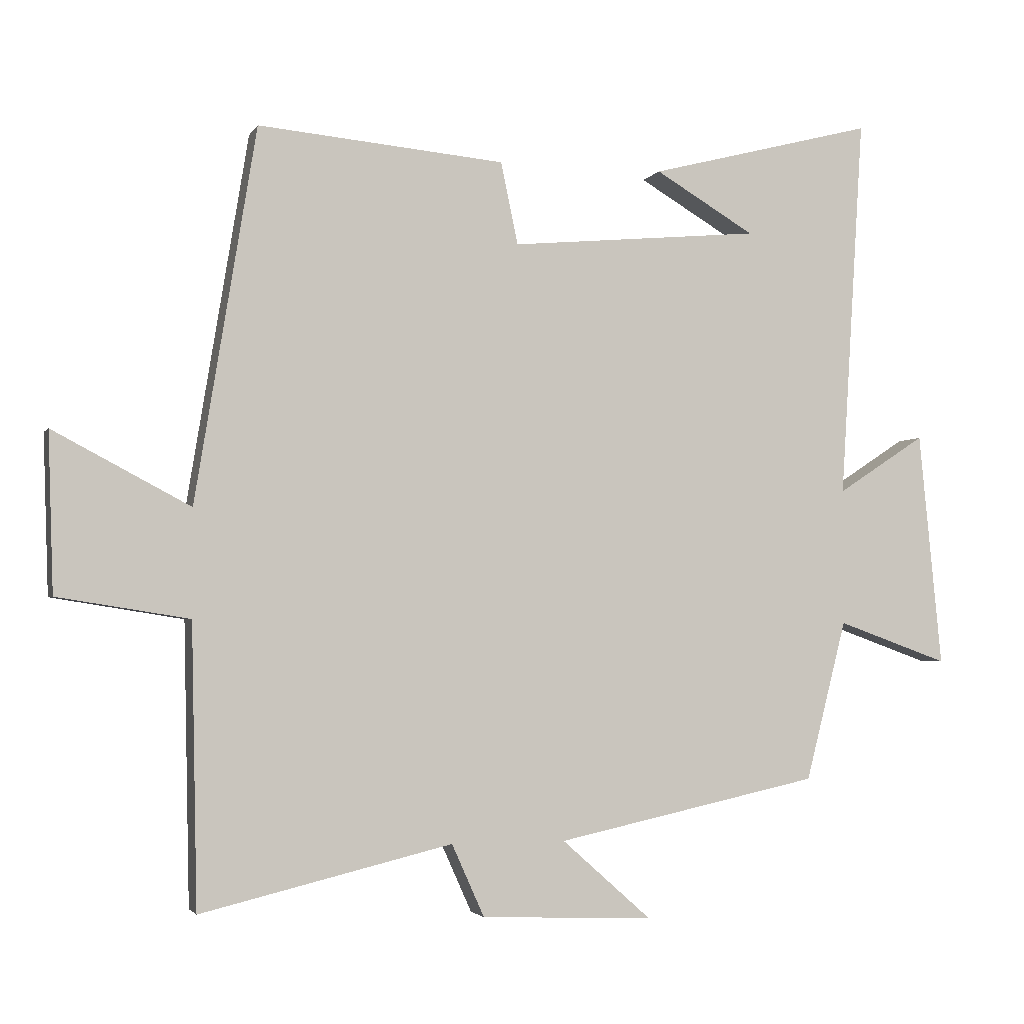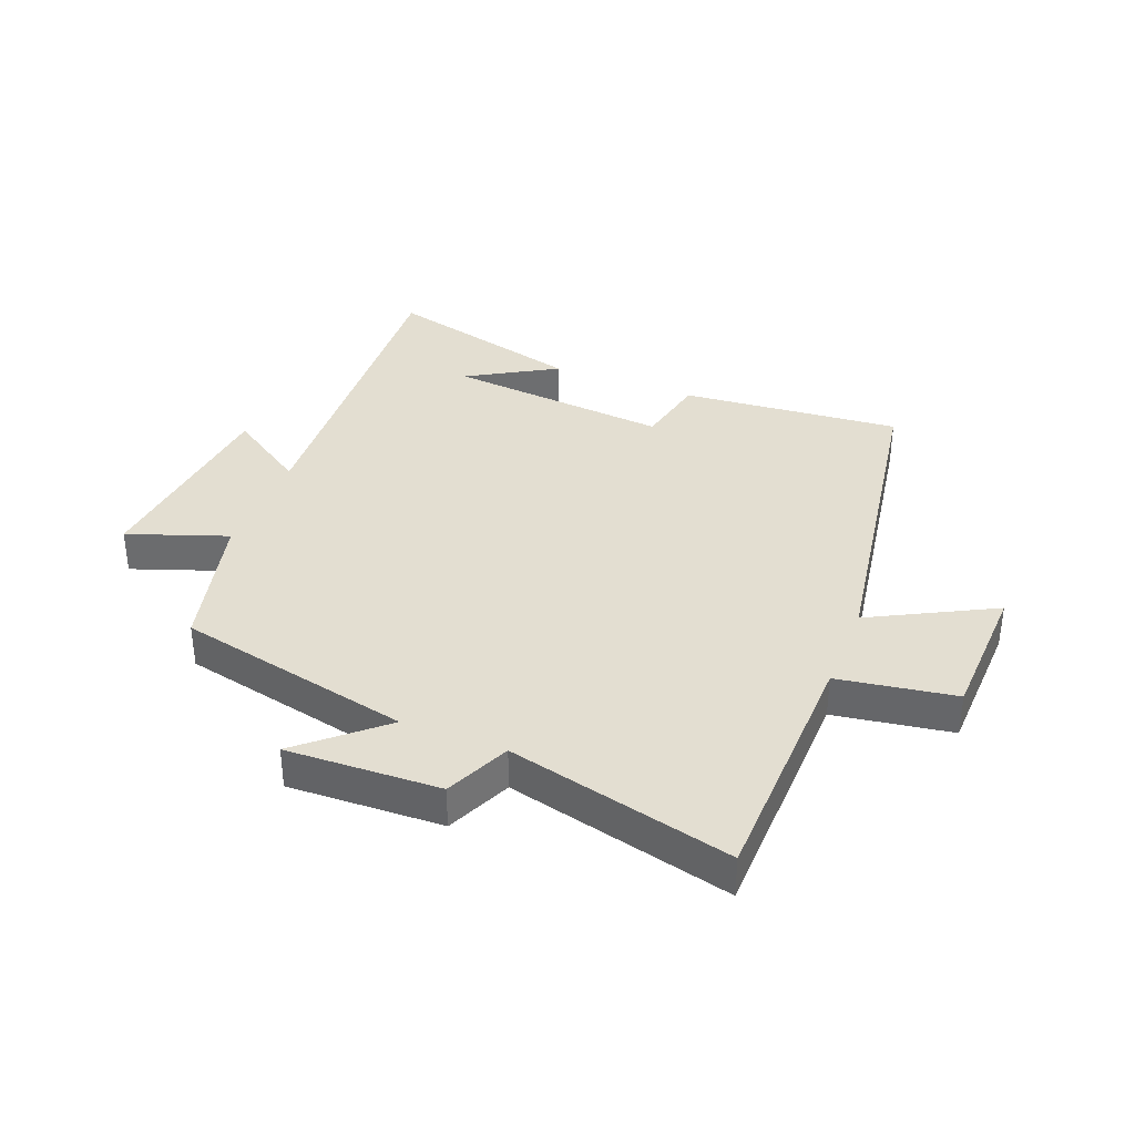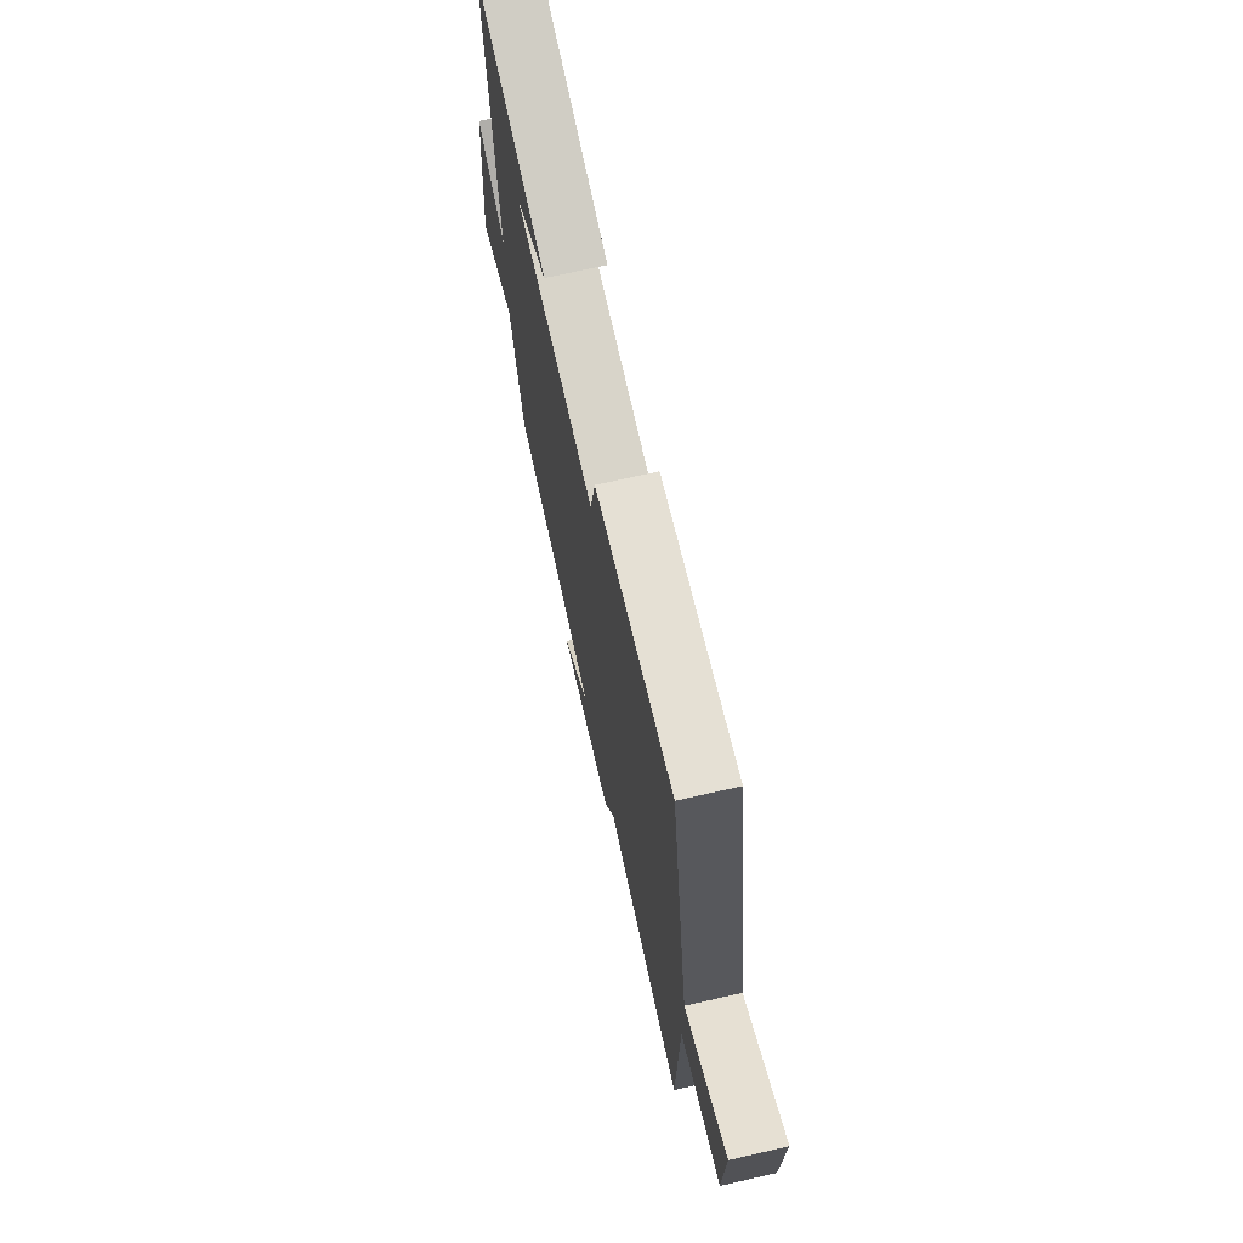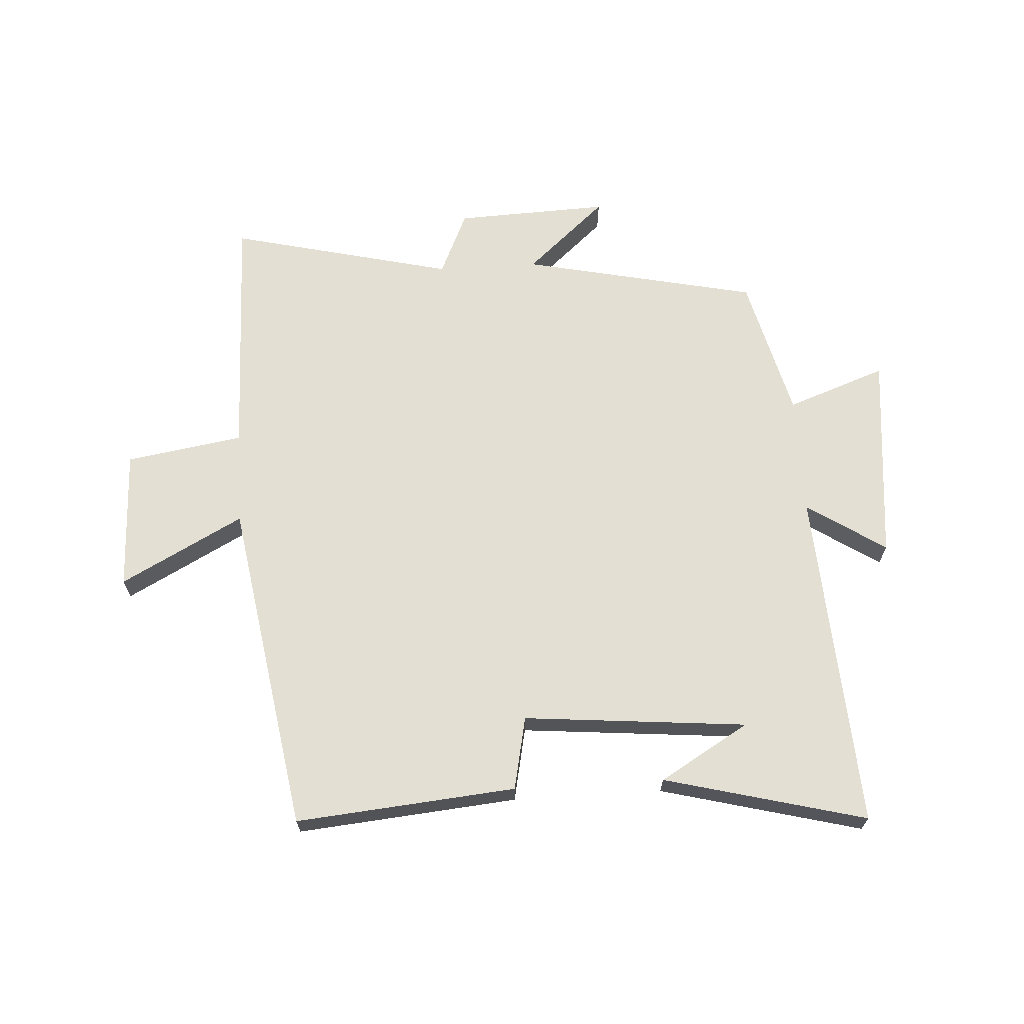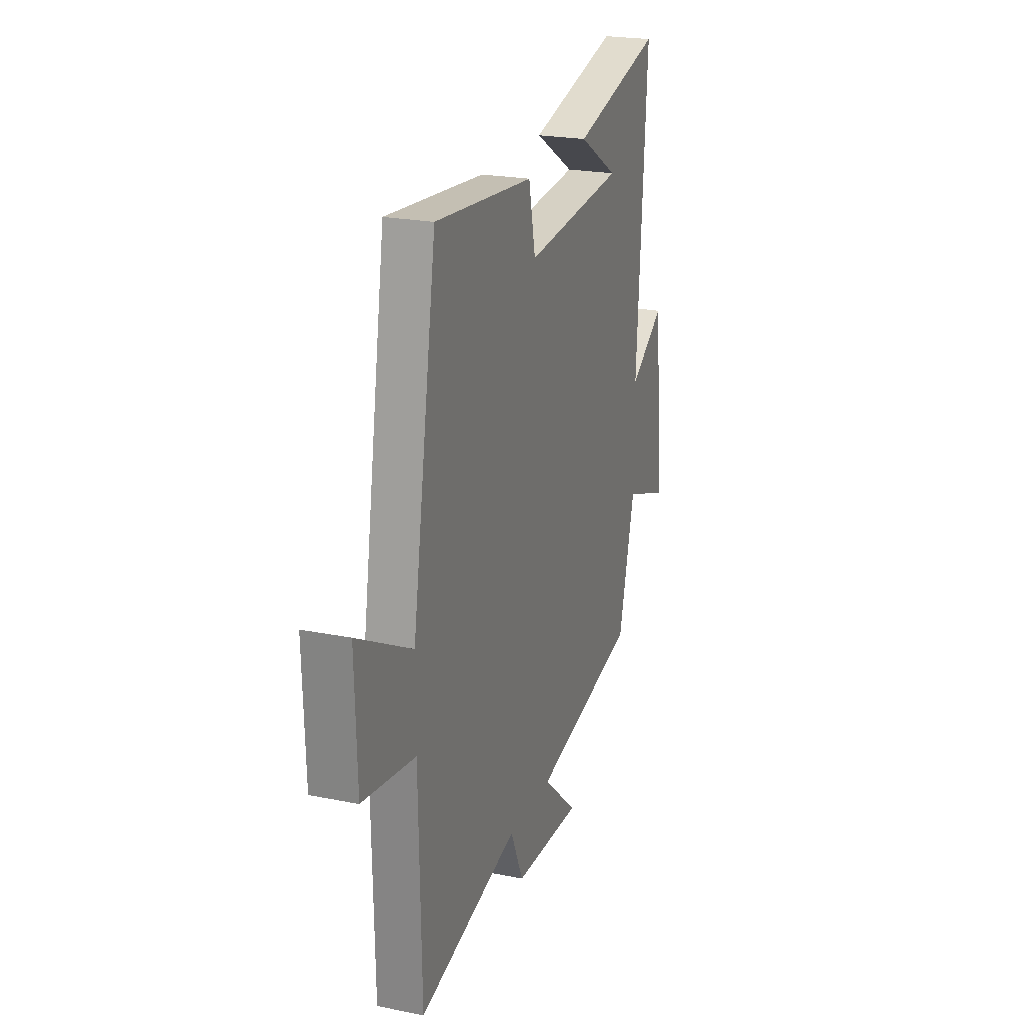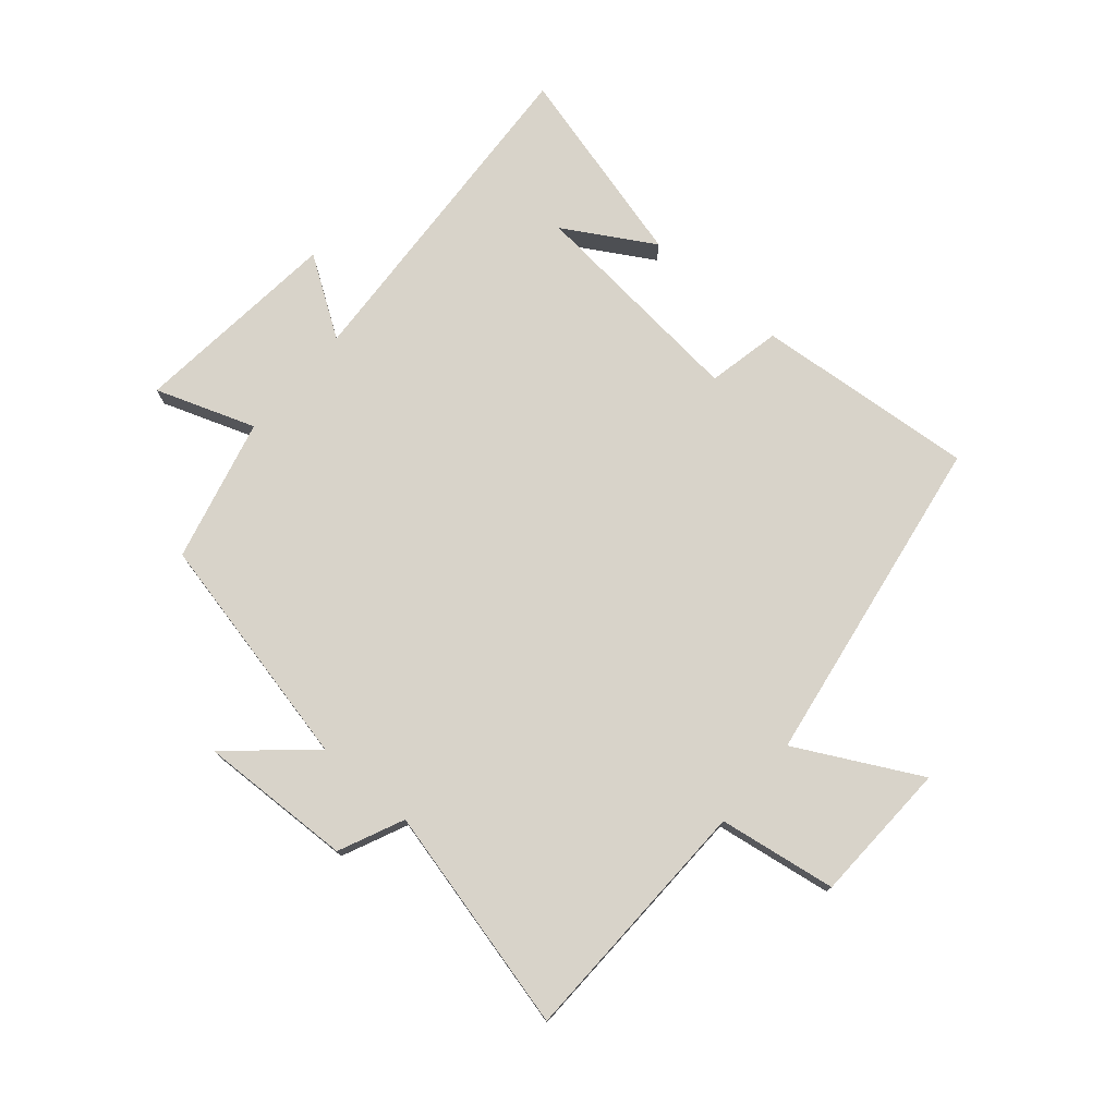
<metadata>
{"format":"obj","ext":"obj","renderer":"f3d","projection":"perspective","resolution":1024,"background":"white","views":[{"elev":-2.8,"azim":-16.6,"up":"+Z"},{"elev":36.2,"azim":-158.4,"up":"+Y"},{"elev":70.1,"azim":-102.9,"up":"+Z"},{"elev":66.8,"azim":-3.5,"up":"+Y"},{"elev":22.4,"azim":-70.6,"up":"+Z"},{"elev":75.9,"azim":-139.2,"up":"+Y"}]}
</metadata>
<code>
v 0.44 0.07 -0.416
v 0.05 0.07 -0.5
v 0.182 0.07 -0.617
v -0.072 0.07 -0.607
v -0.12 0.07 -0.5
v -0.491 0.07 -0.589
v -0.5 0.07 -0.175
v -0.694 0.07 -0.144
v -0.702 0.07 0.09
v -0.5 0.07 -0.017
v -0.41 0.07 0.533
v -0.046 0.07 0.5
v -0.021 0.07 0.379
v 0.349 0.07 0.413
v 0.202 0.07 0.5
v 0.535 0.07 0.586
v 0.5 0.07 0.022
v 0.63 0.07 0.107
v 0.664 0.07 -0.239
v 0.5 0.07 -0.18
v 0.44 0 -0.416
v 0.05 0 -0.5
v 0.182 0 -0.617
v -0.072 0 -0.607
v -0.12 0 -0.5
v -0.491 0 -0.589
v -0.5 0 -0.175
v -0.694 0 -0.144
v -0.702 0 0.09
v -0.5 0 -0.017
v -0.41 0 0.533
v -0.046 0 0.5
v -0.021 0 0.379
v 0.349 0 0.413
v 0.202 0 0.5
v 0.535 0 0.586
v 0.5 0 0.022
v 0.63 0 0.107
v 0.664 0 -0.239
v 0.5 0 -0.18
f 17 18 19 20
f 17 20 1 2
f 16 17 2
f 14 15 16
f 14 16 2
f 13 14 2
f 10 11 12 13
f 10 13 2
f 7 8 9 10
f 5 6 7 10
f 5 10 2 3
f 3 4 5
f 40 39 38 37
f 22 21 40 37
f 22 37 36
f 36 35 34
f 22 36 34
f 22 34 33
f 33 32 31 30
f 22 33 30
f 30 29 28 27
f 30 27 26 25
f 23 22 30 25
f 25 24 23
f 1 21 22 2
f 2 22 23 3
f 3 23 24 4
f 4 24 25 5
f 5 25 26 6
f 6 26 27 7
f 7 27 28 8
f 8 28 29 9
f 9 29 30 10
f 10 30 31 11
f 11 31 32 12
f 12 32 33 13
f 13 33 34 14
f 14 34 35 15
f 15 35 36 16
f 16 36 37 17
f 17 37 38 18
f 18 38 39 19
f 19 39 40 20
f 20 40 21 1

</code>
